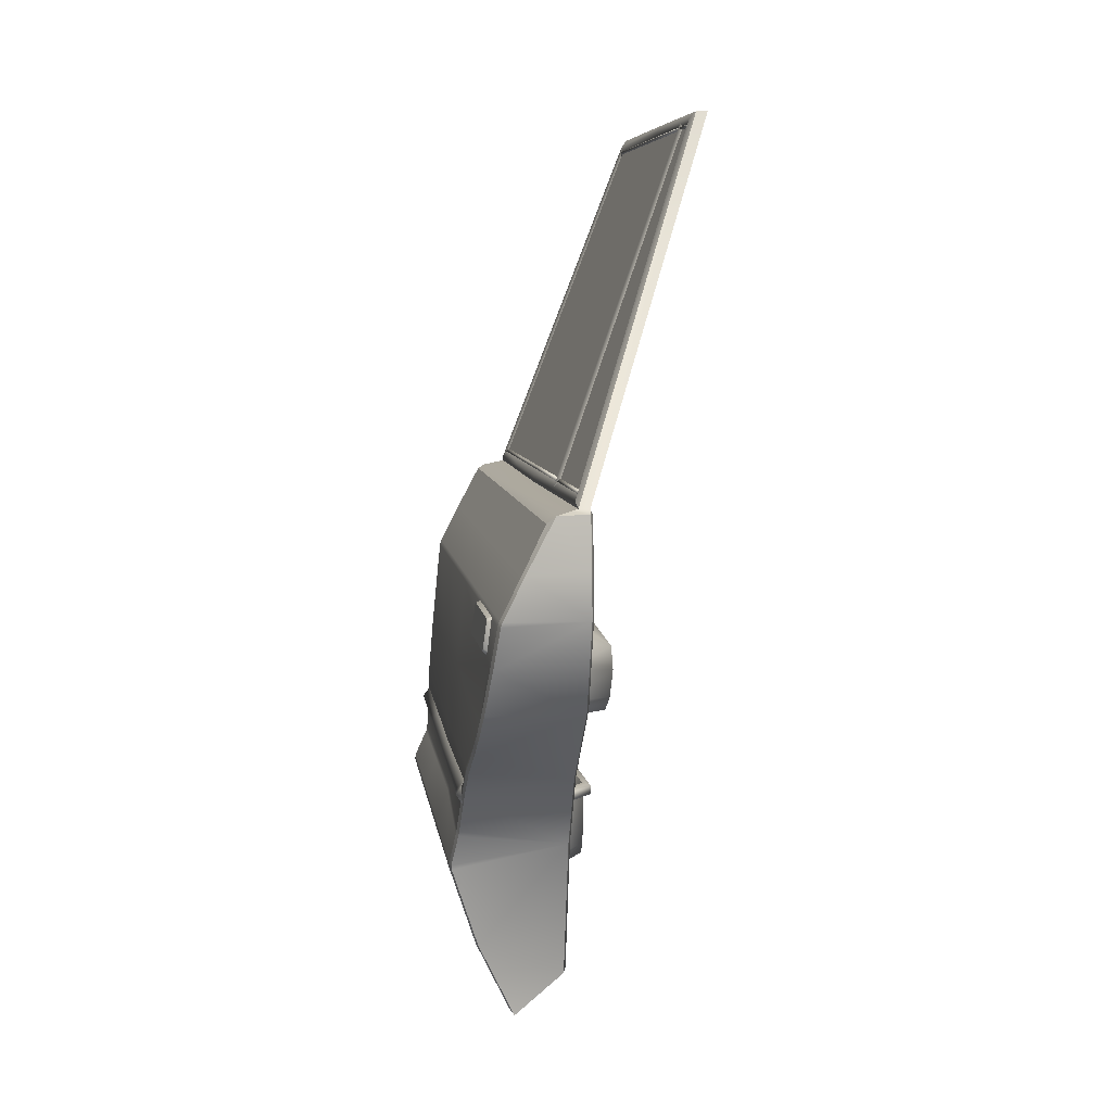
<metadata>
{"format":"obj","ext":"obj","renderer":"f3d","projection":"perspective","resolution":1024,"background":"white","views":[{"elev":7.3,"azim":172.1,"up":"+Y"}]}
</metadata>
<code>
v  16.98 10.87 -9.166
v  16.34 8.888 -8.966
v  16.34 8.886 -9.367
v  16.98 10.88 -8.759
v  15.52 7.141 -9.301
v  15.52 7.141 -9.688
v  16.66 11.67 -9.093
v  16.97 10.99 -8.747
v  16.97 10.99 -9.155
v  16.66 11.67 -8.682
v  16.42 14.91 -9.018
v  16.55 13.38 -8.613
v  16.55 13.38 -9.032
v  16.42 14.91 -8.595
v  16.56 12.71 -9.015
v  16.56 12.71 -8.598
v  15.69 18.12 -9.217
v  15.17 19.17 -9.431
v  15.17 19.17 -9.025
v  15.69 18.12 -8.802
v  16.19 17.13 -9.131
v  16.19 17.13 -8.713
v  16.98 10.79 -19.82
v  16.98 10.81 -15.84
v  16.34 8.852 -19.51
v  16.34 8.862 -15.94
v  15.52 7.145 -19.27
v  15.52 7.144 -16.03
v  16.84 11.66 -20.09
v  16.66 11.66 -15.84
v  16.99 10.91 -19.85
v  16.97 10.93 -15.84
v  16.64 12.71 -20.08
v  16.75 12.71 -20.6
v  16.64 13.37 -20.48
v  16.7 13.37 -21.14
v  16.46 14.54 -21.94
v  16.66 13.98 -22.03
v  15.17 19.19 -23.32
v  15.69 18.15 -23.08
v  15.69 18.15 -23.47
v  15.17 19.19 -22.95
v  16.19 17.16 -23.47
v  16.19 17.16 -23.03
v  16.37 16.04 -23.17
v  16.23 17.04 -23.45
v  16.23 17.04 -23.01
v  16.36 16.1 -22.79
v  16.23 17.01 -9.122
v  16.23 17.01 -8.704
v  14.99 19.27 -9.365
v  14.99 19.27 -8.965
v  14.97 19.37 -23.47
v  14.97 19.37 -22.93
v  16.58 14.51 -22.47
v  15.41 6.984 -9.591
v  15.41 6.983 -9.199
v  15.41 6.994 -16.03
v  15.41 6.999 -19.37
v  16.3 8.851 -19.67
v  16.93 10.79 -19.98
v  16.94 10.91 -20.01
v  16.8 11.66 -20.26
v  16.7 12.71 -20.78
v  16.66 13.37 -21.35
v  16.62 13.96 -22.2
v  16.54 14.48 -22.63
v  16.32 16.04 -23.37
v  16.18 17.04 -23.67
v  15.65 18.15 -23.66
v  16.15 17.16 -23.69
v  15.6 18.12 -8.675
v  16.09 17.13 -8.559
v  16.13 17.01 -8.548
v  16.32 14.91 -8.44
v  16.46 13.38 -8.456
v  16.46 12.71 -8.429
v  16.87 11 -8.595
v  16.56 11.67 -8.521
v  16.88 10.88 -8.609
v  16.24 8.888 -8.85
v  16.51 14.99 -22.76
v  16.47 14.99 -22.94
v  16.83 11.78 -20.13
v  16.78 11.78 -20.31
v  16.82 11.78 -20.1
v  16.63 11.79 -12.26
v  16.63 11.78 -15.84
v  16.64 12.71 -15.85
v  16.6 12.71 -12.22
v  16.53 11.8 -8.509
v  16.62 11.8 -8.671
v  16.34 8.875 -12.45
v  16.98 10.84 -12.3
v  15.52 7.142 -12.66
v  16.97 10.96 -12.29
v  16.66 11.66 -12.26
v  16.41 14.91 -15.96
v  16.41 14.91 -12.28
v  16.63 13.37 -15.9
v  16.59 13.38 -12.26
v  15.17 19.18 -16.08
v  15.17 19.18 -12.55
v  15.69 18.13 -16.03
v  15.69 18.13 -12.42
v  16.19 17.14 -15.98
v  16.19 17.14 -12.35
v  16.22 17.02 -15.98
v  16.22 17.02 -12.34
v  14.99 19.28 -15.92
v  14.99 19.28 -12.44
v  15.41 6.989 -12.61
v  16.62 11.79 -9.083
v  14.46 19.39 -15.74
v  14.46 19.38 -12.36
v  14.63 19.44 -23.21
v  14.44 19.48 -23.07
v  14.46 19.38 -9.366
v  14.75 19.32 -8.971
v  14.46 19.38 -8.977
v  11.31 27.82 -15.25
v  14.34 19.71 -15.72
v  11.3 27.84 -18.14
v  14.34 19.74 -19.18
v  11.33 27.77 -19.14
v  14.34 19.74 -19.48
v  14.33 19.76 -22.55
v  11.3 27.84 -18.35
v  11.3 27.85 -19.05
v  14.34 19.69 -12.27
v  11.31 27.78 -10.24
v  11.34 27.7 -10.19
v  14.35 19.67 -9.32
v  11.32 27.98 -18.22
v  14.47 19.59 -19.36
v  14.34 19.74 -19.48
v  11.19 28.12 -9.97
v  11.33 27.93 -10.09
v  14.48 19.53 -9.162
v  14.47 19.55 -12.31
v  14.47 19.57 -15.73
v  14.47 19.61 -22.77
v  11.32 27.99 -19.22
v  11.19 28.15 -19.35
v  11.19 28.14 -15.23
v  11.33 27.96 -15.24
v  14.35 19.67 -9.32
v  14.34 19.71 -15.72
v  14.33 19.76 -22.55
v  16.59 12.51 -12.23
v  16.73 12.71 -8.815
v  16.56 12.52 -8.759
v  16.77 12.71 -12.22
v  16.6 12.93 -12.22
v  16.56 12.94 -8.759
v  16.63 12.51 -15.85
v  16.81 12.7 -15.85
v  16.64 12.93 -15.85
v  16.84 12.7 -20.07
v  16.63 12.5 -20.08
v  16.64 12.92 -20.08
v  16.74 12.5 -20.61
v  16.88 12.7 -20.48
v  16.75 12.92 -20.61
v  16.33 17.01 -19.84
v  16.43 16.29 -22.14
v  16.33 17.01 -22.14
v  16.43 16.29 -19.84
v  16.33 17 -22.2
v  16.43 16.31 -22.2
v  16.42 16.37 -22.24
v  16.34 16.93 -22.23
v  16.43 16.3 -19.78
v  16.33 16.99 -19.78
v  16.34 16.93 -19.75
v  16.42 16.37 -19.75
v  16.28 16.29 -19.66
v  16.31 16.94 -19.71
v  16.2 16.97 -19.66
v  16.39 16.34 -19.71
v  16.31 16.95 -22.27
v  16.2 16.97 -22.32
v  16.3 17.02 -22.23
v  16.19 17.05 -22.28
v  16.28 16.3 -22.32
v  16.39 16.34 -22.27
v  16.4 16.27 -19.75
v  16.29 16.22 -19.7
v  16.18 17.07 -22.22
v  16.29 17.04 -22.17
v  16.3 17.01 -19.75
v  16.19 17.04 -19.7
v  16.3 16.2 -19.76
v  16.4 16.25 -19.81
v  16.4 16.27 -22.23
v  16.29 16.22 -22.28
v  16.29 17.03 -19.81
v  16.18 17.06 -19.76
v  16.3 16.2 -22.22
v  16.4 16.25 -22.17
v  11.39 27.77 -10.25
v  11.28 27.86 -10.21
v  11.27 27.72 -10.26
v  11.28 27.89 -15.25
v  11.38 27.81 -15.25
v  11.26 27.75 -15.25
v  11.27 27.91 -18.14
v  11.38 27.83 -18.14
v  11.26 27.77 -18.14
v  11.37 27.85 -19.05
v  11.26 27.91 -18.35
v  11.38 27.85 -18.35
v  11.26 27.91 -19.07
v  11.27 27.77 -19.04
v  11.27 27.76 -18.35
v  14.3 19.75 -12.27
v  14.43 19.67 -9.32
v  14.42 19.69 -12.28
v  14.31 19.73 -9.32
v  14.32 19.59 -9.321
v  14.31 19.61 -12.28
v  14.29 19.78 -15.72
v  14.41 19.72 -15.72
v  14.31 19.64 -15.72
v  14.29 19.81 -19.17
v  14.41 19.75 -19.18
v  14.3 19.66 -19.18
v  14.29 19.83 -22.55
v  14.41 19.75 -19.48
v  14.41 19.77 -22.55
v  14.29 19.81 -19.48
v  14.3 19.66 -19.48
v  14.3 19.69 -22.55
v  11.3 27.84 -18.18
v  11.3 27.84 -18.3
v  14.33 19.76 -22.64
v  14.34 19.74 -19.21
v  14.34 19.74 -19.38
v  14.35 19.66 -9.225
v  14.19 17.06 -8.975
v  14.19 18.12 -8.973
v  14.19 19.38 -8.977
v  14.19 7.895 -9.197
v  14.19 11.34 -8.984
v  14.19 13.05 -8.982
v  14.19 19.37 -23.22
v  14.18 19.48 -23.07
v  14.19 14.91 -8.979
v  16.32 14.91 -8.44
v  16.13 17.01 -8.548
v  14.19 7.909 -19.12
v  14.19 7.905 -16.03
v  16.93 10.79 -19.98
v  14.19 11.28 -19.89
v  14.19 13.04 -20.82
v  14.19 14.93 -22.69
v  14.19 17.1 -23.43
v  14.19 18.15 -23.41
v  15.65 18.15 -23.66
v  14.19 7.9 -12.61
v  14.12 19.67 -9.32
v  14.11 19.69 -12.27
v  14.1 19.71 -15.72
v  14.1 19.74 -19.18
v  14.1 19.76 -22.55
v  11.09 27.77 -19.14
v  11.08 27.78 -10.24
v  11.07 27.82 -15.25
v  11.11 27.7 -10.19
v  11.07 27.84 -18.14
v  14.1 19.74 -19.48
v  11.07 27.84 -18.35
v  11.07 27.85 -19.05
v  10.92 28.14 -15.23
v  10.92 28.15 -19.35
v  10.92 28.12 -9.97
v  14.19 19.4 -12.28
v  14.18 19.42 -15.72
v  14.18 19.45 -19.33
v  14.14 18.13 -12.28
v  14.14 19.26 -9.073
v  14.14 19.28 -12.28
v  14.14 18.12 -9.069
v  14.14 18.14 -15.72
v  14.13 19.3 -15.72
v  14.14 18.14 -19.33
v  14.13 19.33 -19.33
v  14.13 19.36 -23.04
v  14.14 19.3 -23.13
v  14.14 17.06 -9.071
v  14.14 17.06 -12.28
v  14.14 17.07 -15.72
v  14.14 17.07 -19.33
v  14.14 18.13 -23.31
v  14.14 17.12 -23.34
v  14.14 14.91 -9.074
v  14.14 14.92 -12.28
v  14.14 14.92 -15.73
v  14.14 14.93 -19.34
v  14.14 15.01 -22.61
v  14.14 13.05 -9.077
v  14.14 12.2 -12.29
v  14.14 12.2 -15.73
v  14.14 13.12 -20.74
v  14.14 11.34 -9.08
v  14.14 11.33 -19.8
v  14.14 8.028 -19.05
v  14.14 8.024 -16.03
v  14.14 8.019 -12.61
v  14.14 8.014 -9.286
v  14.19 13.04 -20.82
v  14.26 16.12 -20.38
v  13.11 15.86 -19.4
v  14.24 16.27 -18.36
v  13.55 16.08 -17.94
v  13.1 16.09 -14.47
v  13.54 16.2 -15.64
v  14.23 16.48 -14.4
v  14.22 16.43 -15.7
v  14.27 14.36 -20.14
v  14.24 14.72 -13.72
v  13.26 14.36 -19.46
v  13.32 14.67 -13.9
v  14.26 14.75 -20.32
v  13.15 14.66 -19.49
v  13.08 15.31 -19.45
v  14.25 15.47 -20.41
v  14.26 15.18 -13.75
v  13.15 14.99 -14
v  14.24 15.94 -14.07
v  13.08 15.57 -14.22
v  14.22 14.83 -15.78
v  13.63 14.8 -15.68
v  13.63 14.65 -17.94
v  14.28 14.69 -18.29
v  13.83 11.1 -15.53
v  14.27 11.1 -15.58
v  13.98 11 -15.34
v  14.27 11.01 -15.39
v  14.29 9.708 -15.36
v  13.98 9.692 -15.32
v  13.99 9.258 -15.1
v  14.27 9.05 -14.53
v  13.98 9.058 -14.52
v  14.27 9.236 -15.12
v  13.96 8.947 -10.96
v  14.27 8.931 -10.93
v  12.99 10.98 -14.18
v  12.8 11.07 -14.34
v  12.98 9.708 -14.15
v  12.98 9.351 -13.75
v  12.98 9.274 -11.2
v  12.8 10.95 -9.95
v  12.99 10.86 -10.1
v  14.27 10.92 -9.224
v  13.96 10.86 -9.44
v  14.29 10.85 -9.411
v  13.87 10.93 -9.249
v  13.98 9.684 -9.883
v  14.29 9.673 -9.842
v  13.98 9.113 -10.22
v  14.29 9.095 -10.19
v  12.98 9.46 -10.73
v  12.99 9.841 -10.52
v  14.27 11.32 -15.58
v  13.83 11.32 -15.53
v  12.8 11.29 -14.33
v  12.8 11.18 -9.947
v  14.27 11.14 -9.221
v  13.87 11.15 -9.246
v  14 11.21 -9.462
v  13.78 9.987 -10.57
v  13.01 11.23 -10.1
v  14.28 9.964 -10.06
v  14.3 11.21 -9.429
v  14.29 10.1 -15.21
v  14.3 11.36 -15.36
v  13.98 11.36 -15.32
v  13 11.34 -14.16
v  13.8 10.08 -14.16
v  13.59 18.82 -15.36
v  13.59 17.7 -15.36
v  13.59 18.81 -14.45
v  13.59 17.7 -14.46
v  13.66 18.82 -15.46
v  14.03 17.63 -15.51
v  13.66 17.69 -15.46
v  14.03 18.88 -15.51
v  14.03 17.52 -15.42
v  14.03 17.52 -14.44
v  13.66 17.58 -15.37
v  13.66 17.58 -14.45
v  13.66 18.82 -13.95
v  13.66 17.69 -13.95
v  14.03 17.63 -13.9
v  14.03 18.88 -13.9
v  13.66 18.93 -14.45
v  13.66 18.93 -14.04
v  14.03 18.99 -14.43
v  14.03 18.99 -13.99
v  13.66 18.93 -15.37
v  14.03 19 -15.42
v  13.66 17.58 -14.04
v  14.03 17.52 -13.99
v  13.59 17.7 -14.05
v  13.59 18.81 -14.05
v  13.85 18.25 -14.25
v  13.96 17.37 -12.48
v  13.96 16.44 -11.54
v  13.96 17.37 -11.54
v  13.96 16.44 -12.48
v  13.69 16.4 -12.6
v  13.69 17.42 -12.6
v  14.03 17.47 -12.64
v  14.03 16.34 -12.64
v  14.03 17.57 -12.56
v  13.69 17.52 -12.51
v  14.03 16.24 -12.56
v  13.69 16.29 -12.52
v  13.63 16.4 -12.51
v  13.63 17.41 -12.51
v  13.63 16.4 -11.51
v  13.69 16.29 -11.5
v  14.03 16.34 -11.38
v  14.03 17.47 -11.38
v  13.69 16.39 -11.42
v  13.69 17.41 -11.42
v  14.03 16.24 -11.46
v  14.03 17.57 -11.46
v  13.69 17.52 -11.5
v  13.63 17.41 -11.51
o Door_RL
g Door_RL
f 1 2 3
f 2 1 4
f 3 5 6
f 5 3 2
f 7 8 9
f 8 7 10
f 11 12 13
f 12 11 14
f 13 12 15
f 15 12 16
f 17 18 19
f 17 19 20
f 21 17 20
f 21 20 22
f 23 24 25
f 25 24 26
f 25 26 27
f 27 26 28
f 29 30 31
f 31 30 32
f 33 34 35
f 34 36 35
f 36 37 35
f 37 36 38
f 39 40 41
f 40 39 42
f 43 41 40
f 43 40 44
f 45 46 47
f 45 47 48
f 11 49 50
f 11 50 14
f 51 19 18
f 51 52 19
f 53 54 39
f 39 54 42
f 38 55 37
f 6 5 56
f 57 56 5
f 58 59 27
f 58 27 28
f 59 60 27
f 27 60 25
f 23 25 60
f 60 61 23
f 29 31 62
f 62 63 29
f 36 34 64
f 64 65 36
f 38 36 65
f 65 66 38
f 55 38 66
f 66 67 55
f 46 45 68
f 68 69 46
f 70 43 71
f 43 70 41
f 70 39 41
f 39 70 53
f 19 72 20
f 72 19 52
f 22 20 72
f 22 72 73
f 14 50 74
f 14 74 75
f 14 76 12
f 76 14 75
f 16 12 76
f 16 76 77
f 10 78 8
f 78 10 79
f 80 81 4
f 2 4 81
f 81 5 2
f 5 81 57
f 82 55 67
f 67 83 82
f 55 82 37
f 82 45 48
f 48 37 82
f 83 68 45
f 83 45 82
f 34 84 85
f 85 64 34
f 84 34 33
f 84 33 86
f 87 88 89
f 89 90 87
f 77 91 16
f 92 16 91
f 24 93 26
f 93 24 94
f 26 95 28
f 95 26 93
f 30 96 32
f 96 30 97
f 98 99 100
f 100 99 101
f 100 101 89
f 89 101 90
f 102 103 104
f 104 103 105
f 104 105 106
f 106 105 107
f 108 109 98
f 98 109 99
f 110 111 103
f 103 102 110
f 95 58 28
f 112 58 95
f 113 87 90
f 90 15 113
f 94 3 93
f 3 94 1
f 93 6 95
f 6 93 3
f 97 9 96
f 9 97 7
f 99 11 101
f 101 11 13
f 101 13 90
f 90 13 15
f 103 18 105
f 105 18 17
f 105 17 107
f 107 17 21
f 109 49 99
f 99 49 11
f 111 18 103
f 111 51 18
f 95 6 112
f 56 112 6
f 16 92 15
f 113 15 92
f 102 42 54
f 54 110 102
f 104 40 42
f 42 102 104
f 40 104 44
f 44 104 106
f 47 108 48
f 48 108 98
f 48 98 37
f 37 98 35
f 35 98 100
f 35 100 33
f 33 100 89
f 33 88 86
f 88 33 89
f 114 111 110
f 111 114 115
f 54 116 117
f 115 51 111
f 51 115 118
f 119 51 118
f 118 120 119
f 51 119 52
f 117 110 54
f 117 114 110
f 32 94 24
f 94 32 96
f 31 32 23
f 23 32 24
f 62 31 61
f 61 31 23
f 8 80 4
f 80 8 78
f 85 84 63
f 29 63 84
f 86 88 29
f 29 88 30
f 88 97 30
f 97 88 87
f 92 79 10
f 79 92 91
f 96 1 94
f 1 96 9
f 87 7 97
f 7 87 113
f 9 4 1
f 4 9 8
f 113 10 7
f 10 113 92
f 50 22 73
f 50 73 74
f 44 106 47
f 47 106 108
f 71 43 69
f 69 43 46
f 21 22 49
f 49 22 50
f 106 107 108
f 108 107 109
f 107 21 109
f 109 21 49
f 43 44 46
f 46 44 47
f 54 53 116
f 121 122 123
f 124 123 122
f 125 126 127
f 126 125 128
f 128 125 129
f 130 131 132
f 130 132 133
f 121 130 122
f 130 121 131
f 134 135 128
f 128 135 136
f 137 120 138
f 138 120 139
f 140 118 115
f 120 118 139
f 118 140 139
f 141 115 114
f 141 140 115
f 135 117 142
f 114 117 135
f 135 141 114
f 143 142 144
f 117 144 142
f 144 134 143
f 134 145 146
f 144 145 134
f 145 138 146
f 138 145 137
f 147 140 130
f 139 140 147
f 148 140 141
f 148 130 140
f 125 149 143
f 142 143 149
f 131 138 132
f 129 134 128
f 134 129 143
f 123 146 121
f 146 123 134
f 123 135 134
f 135 123 124
f 141 135 124
f 124 148 141
f 135 142 149
f 135 149 136
f 143 129 125
f 146 131 121
f 146 138 131
f 139 132 138
f 132 139 147
f 150 151 152
f 151 150 153
f 154 151 153
f 154 155 151
f 153 156 157
f 156 153 150
f 157 154 153
f 154 157 158
f 159 156 160
f 156 159 157
f 159 158 157
f 158 159 161
f 160 162 163
f 160 163 159
f 163 161 159
f 161 163 164
f 151 155 152
f 164 163 162
f 165 166 167
f 166 165 168
f 169 170 171
f 169 171 172
f 173 174 175
f 173 175 176
f 167 170 169
f 170 167 166
f 168 165 174
f 168 174 173
f 177 178 179
f 178 177 180
f 181 182 183
f 184 183 182
f 185 182 181
f 185 181 186
f 180 177 187
f 188 187 177
f 183 189 190
f 189 183 184
f 179 191 192
f 191 179 178
f 193 187 188
f 187 193 194
f 185 195 196
f 195 185 186
f 189 197 190
f 189 198 197
f 198 191 197
f 198 192 191
f 199 194 193
f 194 199 200
f 200 199 195
f 196 195 199
f 178 180 176
f 178 176 175
f 176 180 173
f 180 187 173
f 194 173 187
f 173 194 168
f 200 168 194
f 168 200 166
f 170 166 200
f 200 195 170
f 170 186 171
f 186 170 195
f 181 171 186
f 171 181 172
f 183 172 181
f 172 183 169
f 169 190 167
f 190 169 183
f 190 197 165
f 190 165 167
f 165 197 174
f 197 191 174
f 175 191 178
f 191 175 174
f 201 202 132
f 132 202 203
f 203 201 132
f 204 201 205
f 204 202 201
f 204 203 202
f 203 204 206
f 205 203 206
f 203 205 201
f 207 205 208
f 205 207 204
f 209 204 207
f 204 209 206
f 208 206 209
f 206 208 205
f 210 211 212
f 211 210 213
f 214 211 213
f 211 214 215
f 214 212 215
f 212 214 210
f 210 125 213
f 213 125 214
f 214 125 210
f 216 217 218
f 217 216 219
f 216 220 219
f 220 216 221
f 218 220 221
f 220 218 217
f 222 218 223
f 218 222 216
f 222 221 216
f 221 222 224
f 223 221 224
f 221 223 218
f 225 223 226
f 223 225 222
f 225 224 222
f 224 225 227
f 226 224 227
f 224 226 223
f 228 229 230
f 229 228 231
f 228 232 231
f 232 228 233
f 230 232 233
f 232 230 229
f 207 208 234
f 208 209 234
f 209 207 234
f 212 211 235
f 211 215 235
f 215 212 235
f 228 230 236
f 230 233 236
f 233 228 236
f 225 226 237
f 226 227 237
f 227 225 237
f 229 231 238
f 231 232 238
f 232 229 238
f 217 219 239
f 219 220 239
f 220 217 239
f 72 240 73
f 240 72 241
f 52 241 72
f 241 52 242
f 57 81 243
f 77 244 91
f 244 77 245
f 116 246 117
f 117 246 247
f 243 81 244
f 81 80 244
f 78 79 244
f 77 76 245
f 245 76 248
f 76 249 248
f 248 250 240
f 250 248 249
f 52 119 242
f 80 78 244
f 79 91 244
f 250 73 240
f 119 120 242
f 251 58 252
f 58 251 59
f 60 59 251
f 253 60 254
f 63 62 254
f 65 64 255
f 256 66 255
f 66 65 255
f 67 66 256
f 83 256 68
f 257 68 256
f 258 259 257
f 259 71 257
f 246 53 258
f 53 259 258
f 56 57 243
f 83 67 256
f 69 68 257
f 85 254 64
f 255 64 254
f 252 112 260
f 112 252 58
f 260 56 243
f 56 260 112
f 116 53 246
f 62 253 254
f 85 63 254
f 71 69 257
f 60 251 254
f 130 261 147
f 261 130 262
f 148 262 130
f 262 148 263
f 124 263 148
f 263 124 264
f 265 125 266
f 125 265 149
f 267 268 121
f 121 131 267
f 132 269 131
f 267 131 269
f 268 270 123
f 123 121 268
f 264 123 270
f 123 264 124
f 149 271 136
f 271 149 265
f 271 272 128
f 128 136 271
f 272 273 129
f 129 128 272
f 129 266 125
f 266 129 273
f 261 269 132
f 132 147 261
f 144 274 145
f 274 144 275
f 145 276 137
f 276 145 274
f 242 137 276
f 137 242 120
f 247 275 144
f 144 117 247
f 277 261 262
f 277 242 261
f 278 262 263
f 262 278 277
f 264 278 263
f 278 264 279
f 265 279 271
f 279 265 247
f 242 269 261
f 242 276 269
f 268 267 274
f 276 274 267
f 274 275 270
f 274 270 268
f 264 270 272
f 272 271 264
f 265 266 275
f 275 247 265
f 270 275 273
f 275 266 273
f 269 276 267
f 264 271 279
f 280 281 282
f 281 280 283
f 284 282 285
f 282 284 280
f 286 285 287
f 285 286 284
f 288 286 287
f 286 288 289
f 280 290 283
f 290 280 291
f 284 291 280
f 291 284 292
f 286 292 284
f 292 286 293
f 294 293 286
f 293 294 295
f 291 296 290
f 296 291 297
f 292 297 291
f 297 292 298
f 299 292 293
f 292 299 298
f 300 293 295
f 293 300 299
f 297 301 296
f 301 297 302
f 303 297 298
f 297 303 302
f 298 299 303
f 299 300 304
f 301 302 305
f 303 304 306
f 289 294 286
f 307 308 303
f 307 303 306
f 308 309 303
f 303 309 302
f 309 305 302
f 305 309 310
f 299 304 303
f 283 290 240
f 283 240 241
f 281 283 241
f 241 242 281
f 277 281 242
f 281 277 282
f 285 277 278
f 277 285 282
f 287 278 279
f 278 287 285
f 288 279 247
f 279 288 287
f 247 246 289
f 247 289 288
f 289 258 294
f 258 289 246
f 258 257 295
f 258 295 294
f 300 257 256
f 257 300 295
f 300 311 304
f 311 300 256
f 311 306 304
f 306 311 254
f 307 254 251
f 254 307 306
f 307 252 308
f 252 307 251
f 309 308 252
f 252 260 309
f 310 309 260
f 260 243 310
f 310 244 305
f 244 310 243
f 305 245 301
f 245 305 244
f 296 301 245
f 296 245 248
f 290 296 248
f 290 248 240
f 312 313 314
f 313 315 314
f 313 316 315
f 315 316 317
f 318 319 317
f 317 316 318
f 320 321 322
f 322 321 323
f 324 322 325
f 322 324 320
f 326 327 324
f 326 324 325
f 323 321 328
f 328 329 323
f 330 331 328
f 329 328 331
f 318 316 330
f 331 330 316
f 329 325 322
f 322 323 329
f 331 326 325
f 325 329 331
f 316 313 326
f 326 331 316
f 313 312 327
f 313 327 326
f 319 332 317
f 317 332 333
f 334 332 335
f 332 334 333
f 333 334 315
f 315 317 333
f 334 335 315
f 335 314 315
f 336 337 338
f 337 339 338
f 339 340 338
f 338 340 341
f 342 343 344
f 343 342 345
f 340 342 341
f 342 340 345
f 343 346 344
f 346 343 347
f 338 348 349
f 349 336 338
f 341 342 350
f 350 344 351
f 350 342 344
f 341 348 338
f 348 341 350
f 344 346 351
f 351 346 352
f 353 349 348
f 353 348 354
f 355 356 357
f 356 355 358
f 359 357 356
f 357 359 360
f 361 360 359
f 360 361 362
f 361 346 347
f 347 362 361
f 346 363 352
f 346 361 363
f 363 359 364
f 359 363 361
f 364 356 354
f 356 364 359
f 358 353 356
f 353 354 356
f 364 348 350
f 354 348 364
f 350 363 364
f 352 350 351
f 363 350 352
f 365 336 366
f 336 365 337
f 367 366 336
f 336 349 367
f 368 367 349
f 349 353 368
f 358 355 369
f 358 369 370
f 353 358 370
f 353 370 368
f 371 372 373
f 372 371 374
f 374 371 375
f 376 377 378
f 376 379 380
f 379 376 378
f 379 372 380
f 379 373 372
f 365 366 378
f 365 378 377
f 378 367 379
f 367 378 366
f 367 368 379
f 379 368 373
f 370 373 368
f 373 370 371
f 371 369 375
f 369 371 370
f 374 376 380
f 374 380 372
f 381 382 383
f 382 384 383
f 385 386 387
f 386 385 388
f 389 390 391
f 391 390 392
f 393 394 395
f 395 396 393
f 397 398 399
f 399 398 400
f 388 401 402
f 401 388 385
f 389 391 386
f 387 386 391
f 395 403 404
f 403 395 394
f 400 398 396
f 393 396 398
f 385 387 382
f 385 382 381
f 387 391 382
f 391 392 382
f 382 392 384
f 403 394 405
f 405 393 406
f 393 405 394
f 393 398 406
f 383 406 397
f 397 406 398
f 401 385 381
f 392 390 403
f 390 404 403
f 401 399 402
f 399 401 397
f 405 384 392
f 392 403 405
f 381 397 401
f 397 381 383
f 405 406 407
f 406 383 407
f 383 384 407
f 384 405 407
f 408 409 410
f 409 408 411
f 412 413 414
f 414 415 412
f 413 416 414
f 416 413 417
f 418 412 415
f 412 418 419
f 413 412 420
f 413 420 421
f 412 419 420
f 422 420 419
f 419 423 422
f 417 413 421
f 424 425 426
f 426 425 427
f 418 428 419
f 419 428 423
f 429 430 427
f 429 427 425
f 423 428 424
f 423 424 426
f 422 427 431
f 427 422 426
f 426 422 423
f 430 431 427
f 430 416 417
f 416 430 429
f 421 430 417
f 430 421 431
f 420 408 421
f 408 420 411
f 409 411 420
f 420 422 409
f 410 422 431
f 422 410 409
f 421 410 431
f 410 421 408

</code>
